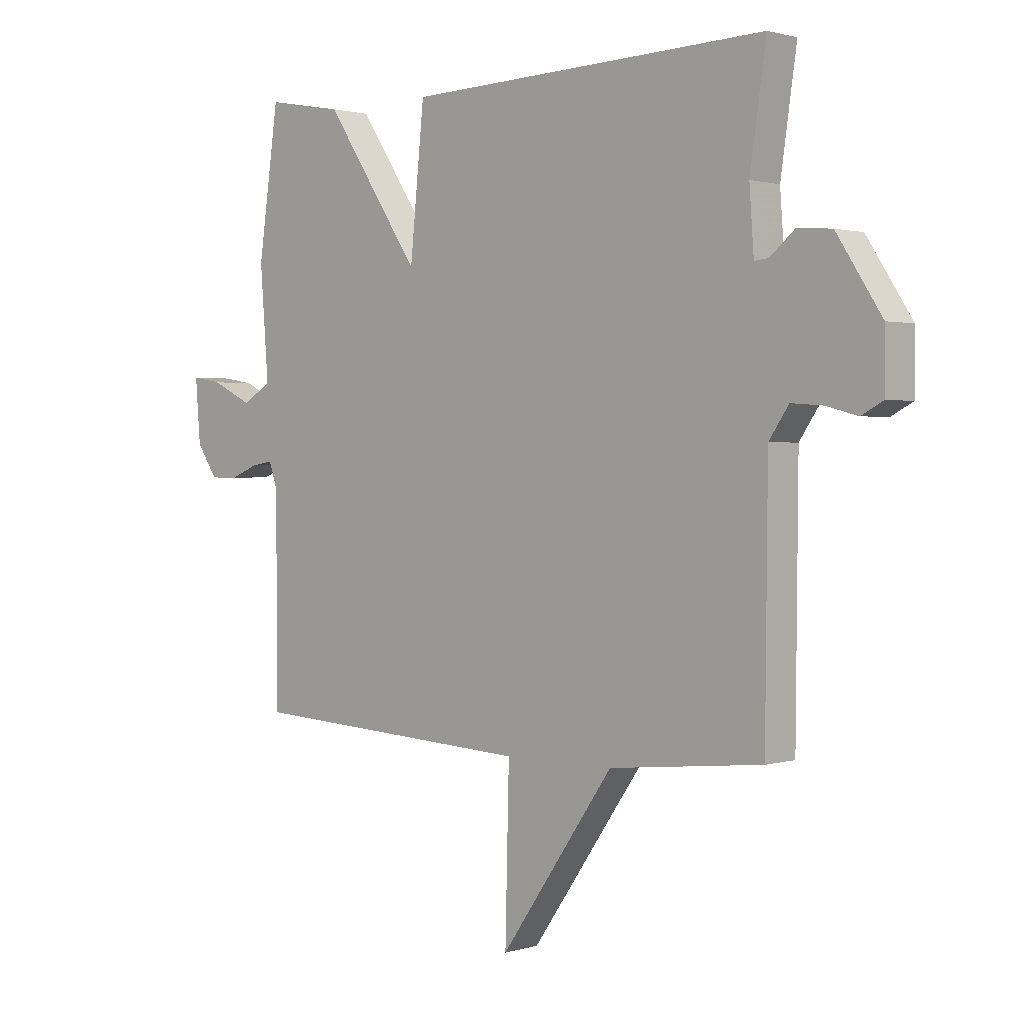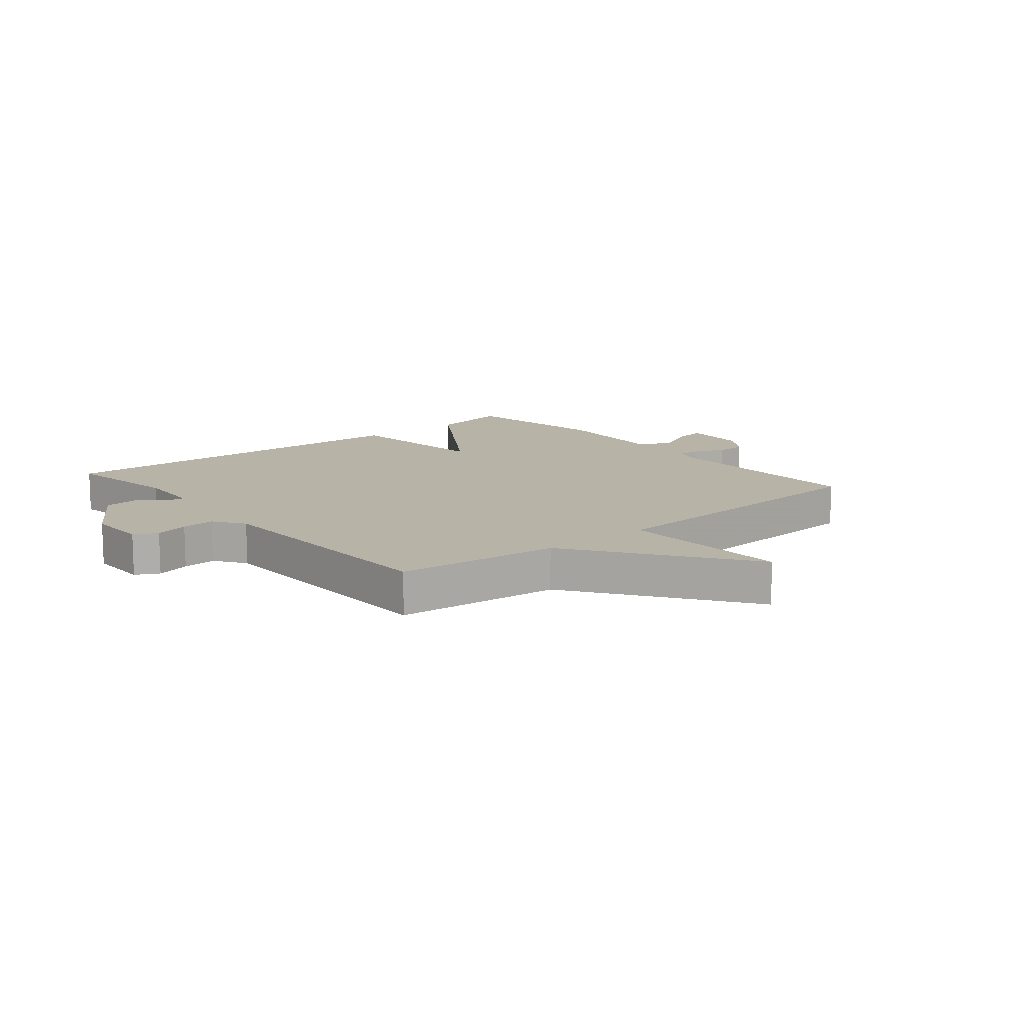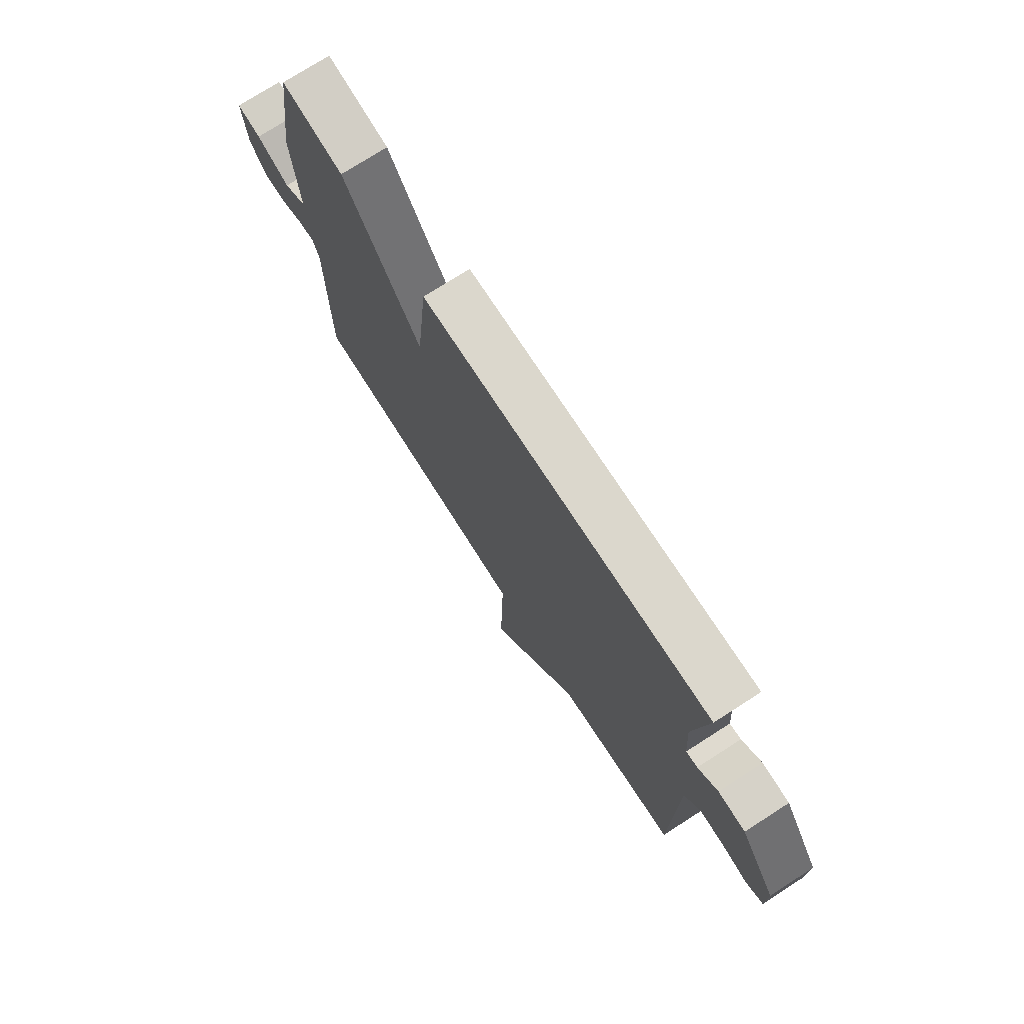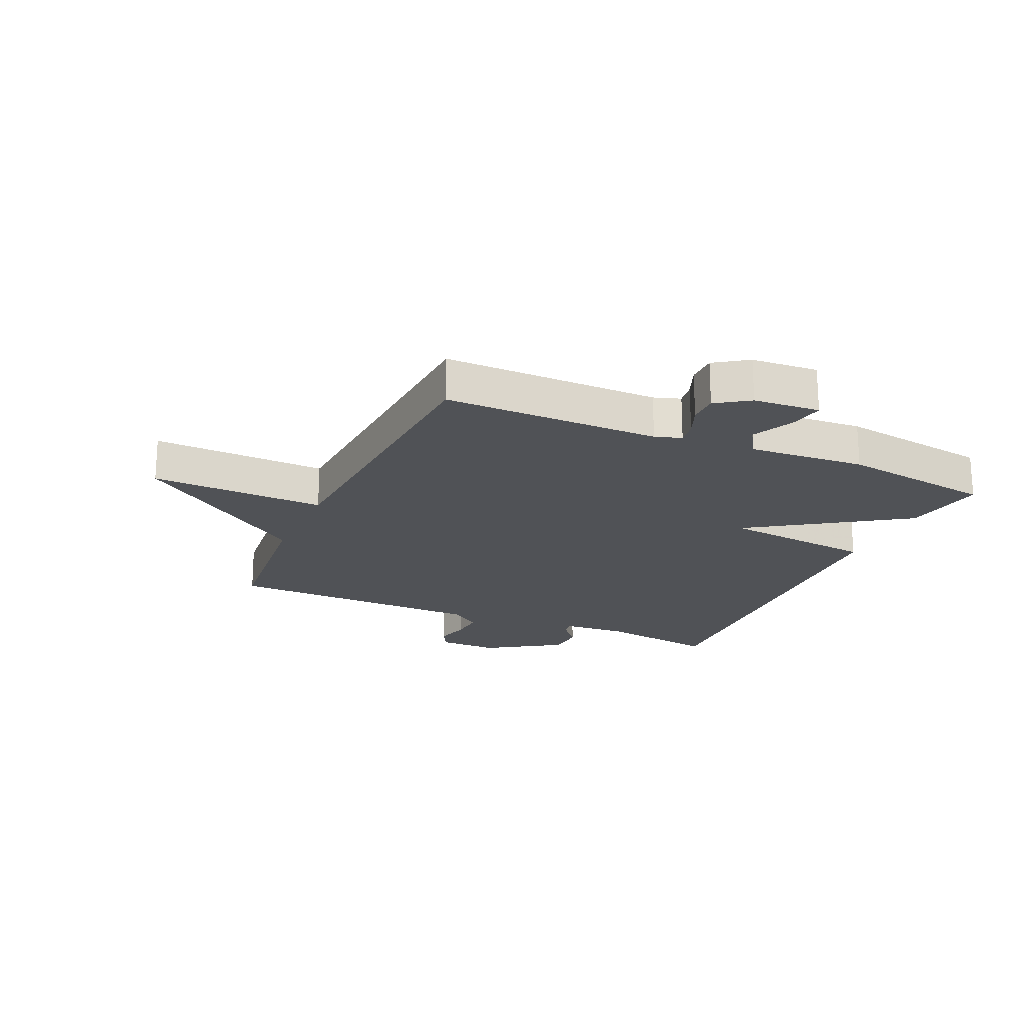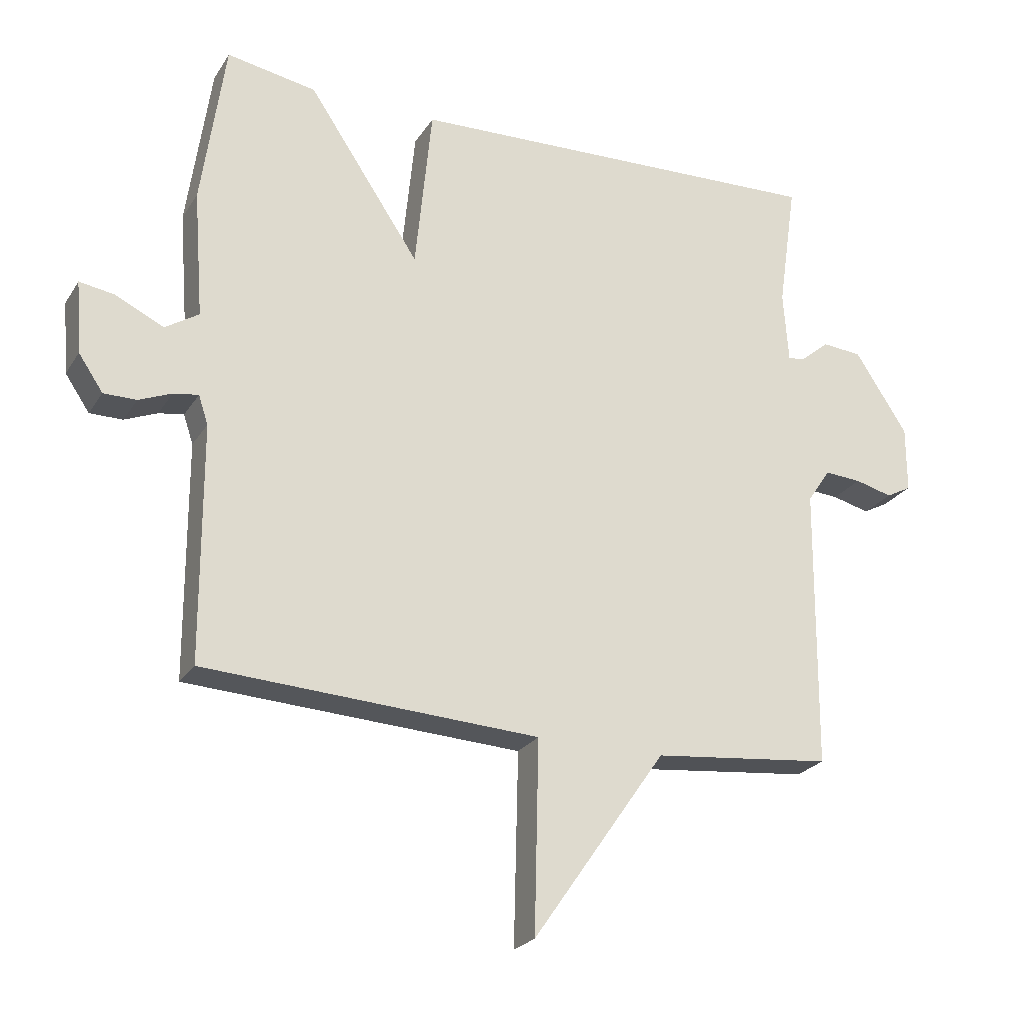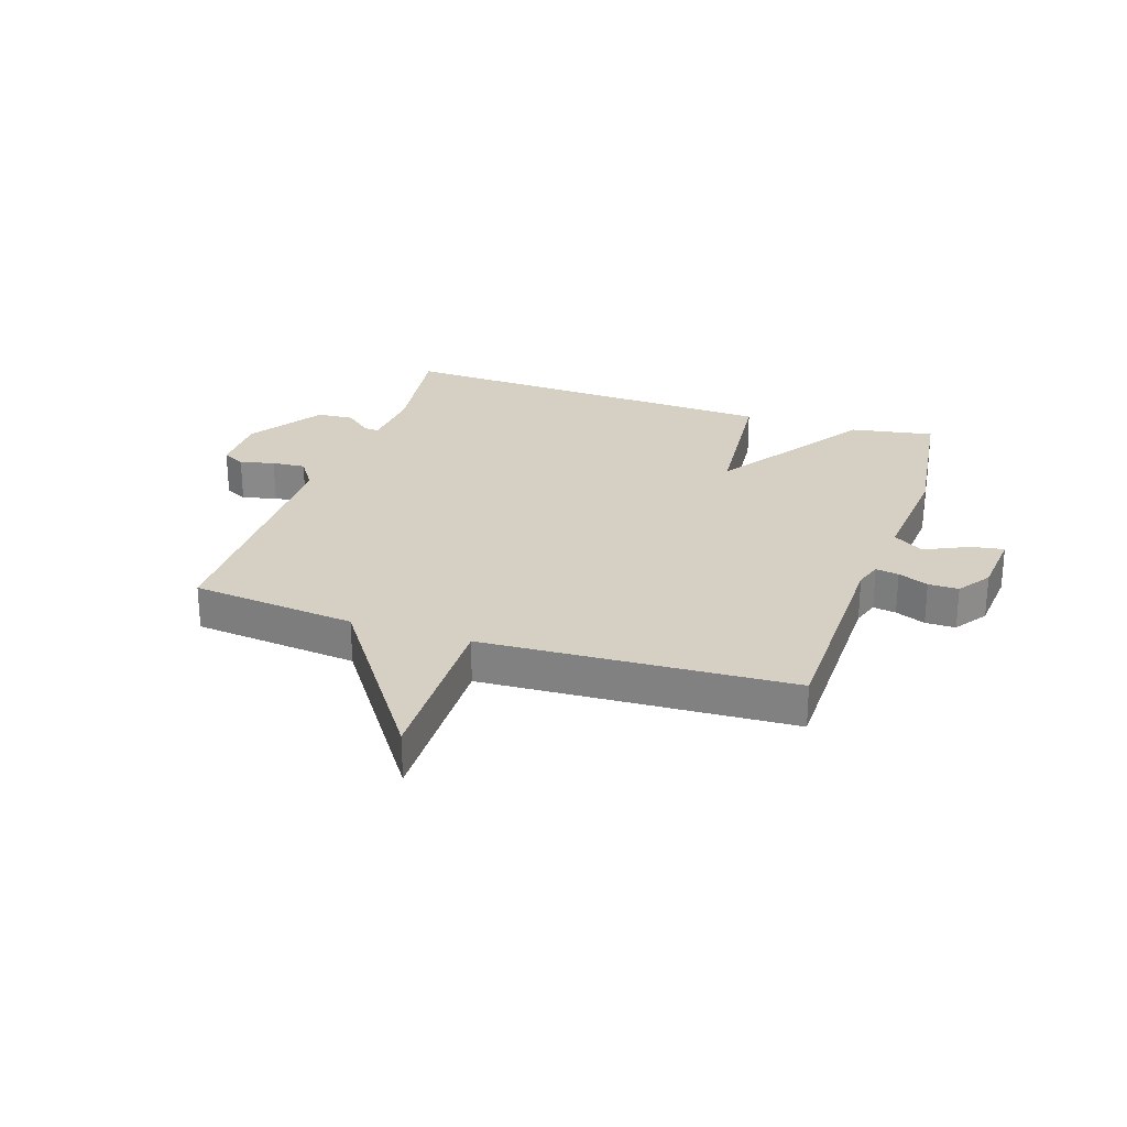
<metadata>
{"format":"obj","ext":"obj","renderer":"f3d","projection":"perspective","resolution":1024,"background":"white","views":[{"elev":1.4,"azim":42.9,"up":"+Z"},{"elev":12.6,"azim":139.9,"up":"+Y"},{"elev":74.8,"azim":57.3,"up":"+Z"},{"elev":-20.7,"azim":-114.3,"up":"+Y"},{"elev":-24.0,"azim":-24.7,"up":"+Z"},{"elev":26.3,"azim":-161.4,"up":"+Y"}]}
</metadata>
<code>
v 0.5 0.07 0.5
v 0.471 0.07 0.3
v 0.479 0.07 0.189
v 0.505 0.07 0.192
v 0.55 0.07 0.23
v 0.612 0.07 0.225
v 0.694 0.07 0.099
v 0.694 0.07 -0.004
v 0.655 0.07 -0.025
v 0.597 0.07 -0.01
v 0.54 0.07 -0.006
v 0.504 0.07 -0.059
v 0.5 0.07 -0.5
v 0.221 0.07 -0.529
v 0.014 0.07 -0.826
v 0.021 0.07 -0.529
v -0.5 0.07 -0.5
v -0.501 0.07 -0.133
v -0.516 0.07 -0.088
v -0.555 0.07 -0.094
v -0.606 0.07 -0.115
v -0.657 0.07 -0.115
v -0.695 0.07 -0.059
v -0.704 0.07 0.054
v -0.649 0.07 0.045
v -0.574 0.07 0.009
v -0.522 0.07 0.042
v -0.537 0.07 0.24
v -0.5 0.07 0.5
v -0.36 0.07 0.475
v -0.186 0.07 0.215
v -0.16 0.07 0.475
v 0.5 0 0.5
v 0.471 0 0.3
v 0.479 0 0.189
v 0.505 0 0.192
v 0.55 0 0.23
v 0.612 0 0.225
v 0.694 0 0.099
v 0.694 0 -0.004
v 0.655 0 -0.025
v 0.597 0 -0.01
v 0.54 0 -0.006
v 0.504 0 -0.059
v 0.5 0 -0.5
v 0.221 0 -0.529
v 0.014 0 -0.826
v 0.021 0 -0.529
v -0.5 0 -0.5
v -0.501 0 -0.133
v -0.516 0 -0.088
v -0.555 0 -0.094
v -0.606 0 -0.115
v -0.657 0 -0.115
v -0.695 0 -0.059
v -0.704 0 0.054
v -0.649 0 0.045
v -0.574 0 0.009
v -0.522 0 0.042
v -0.537 0 0.24
v -0.5 0 0.5
v -0.36 0 0.475
v -0.186 0 0.215
v -0.16 0 0.475
f 31 32 1 2
f 29 30 31
f 28 29 31
f 27 28 31
f 31 2 3
f 27 31 3
f 26 27 3
f 24 25 26
f 23 24 26
f 22 23 26
f 21 22 26
f 20 21 26
f 26 3 4
f 20 26 4
f 19 20 4
f 18 19 4
f 16 17 18 4
f 4 5 6
f 16 4 6
f 15 16 6
f 14 15 6
f 12 13 14
f 12 14 6
f 11 12 6
f 6 7 8
f 11 6 8
f 10 11 8
f 8 9 10
f 34 33 64 63
f 63 62 61
f 63 61 60
f 63 60 59
f 35 34 63
f 35 63 59
f 35 59 58
f 58 57 56
f 58 56 55
f 58 55 54
f 58 54 53
f 58 53 52
f 36 35 58
f 36 58 52
f 36 52 51
f 36 51 50
f 36 50 49 48
f 38 37 36
f 38 36 48
f 38 48 47
f 38 47 46
f 46 45 44
f 38 46 44
f 38 44 43
f 40 39 38
f 40 38 43
f 40 43 42
f 42 41 40
f 1 33 34 2
f 2 34 35 3
f 3 35 36 4
f 4 36 37 5
f 5 37 38 6
f 6 38 39 7
f 7 39 40 8
f 8 40 41 9
f 9 41 42 10
f 10 42 43 11
f 11 43 44 12
f 12 44 45 13
f 13 45 46 14
f 14 46 47 15
f 15 47 48 16
f 16 48 49 17
f 17 49 50 18
f 18 50 51 19
f 19 51 52 20
f 20 52 53 21
f 21 53 54 22
f 22 54 55 23
f 23 55 56 24
f 24 56 57 25
f 25 57 58 26
f 26 58 59 27
f 27 59 60 28
f 28 60 61 29
f 29 61 62 30
f 30 62 63 31
f 31 63 64 32
f 32 64 33 1

</code>
